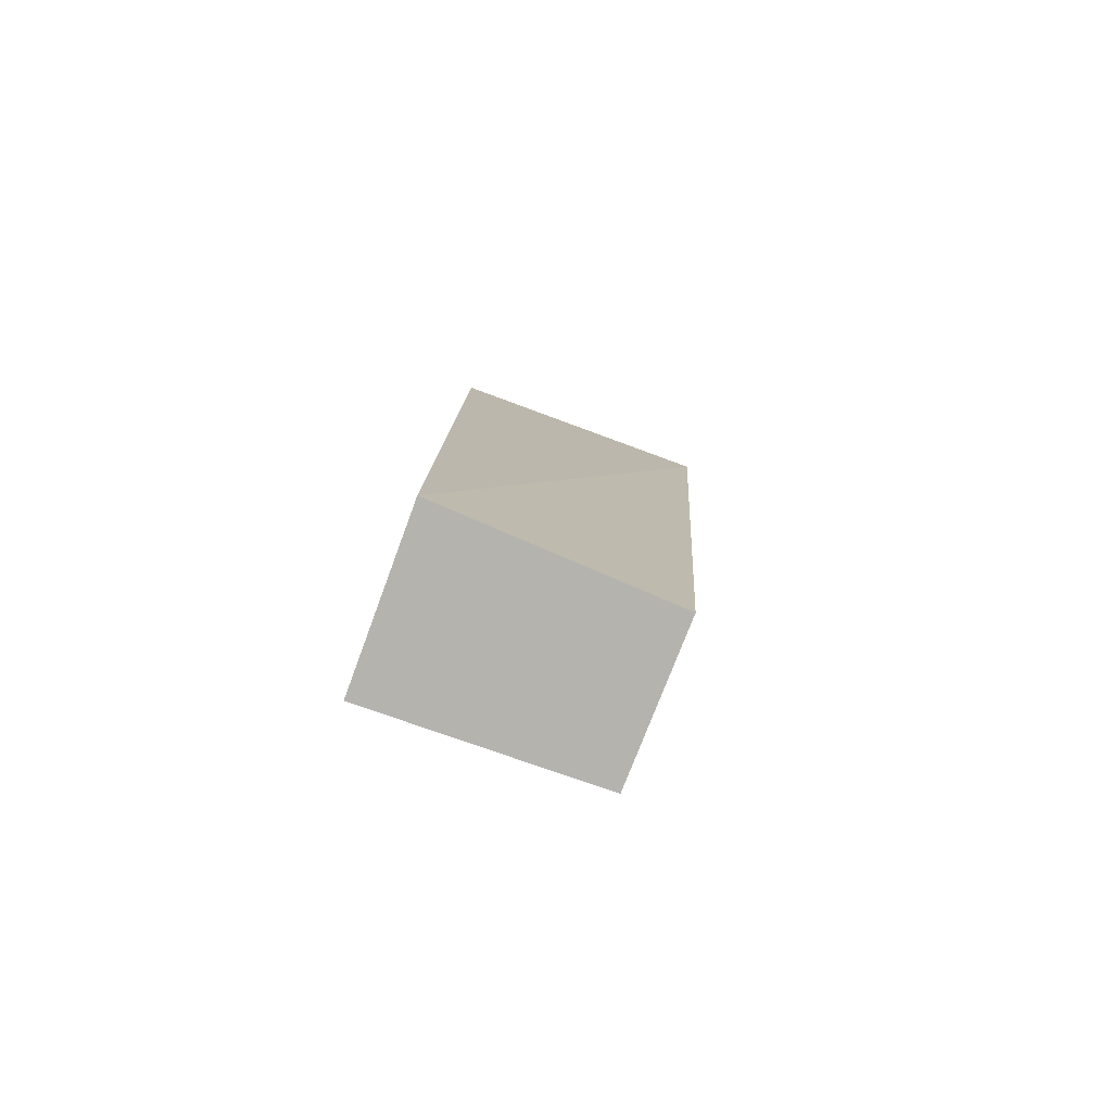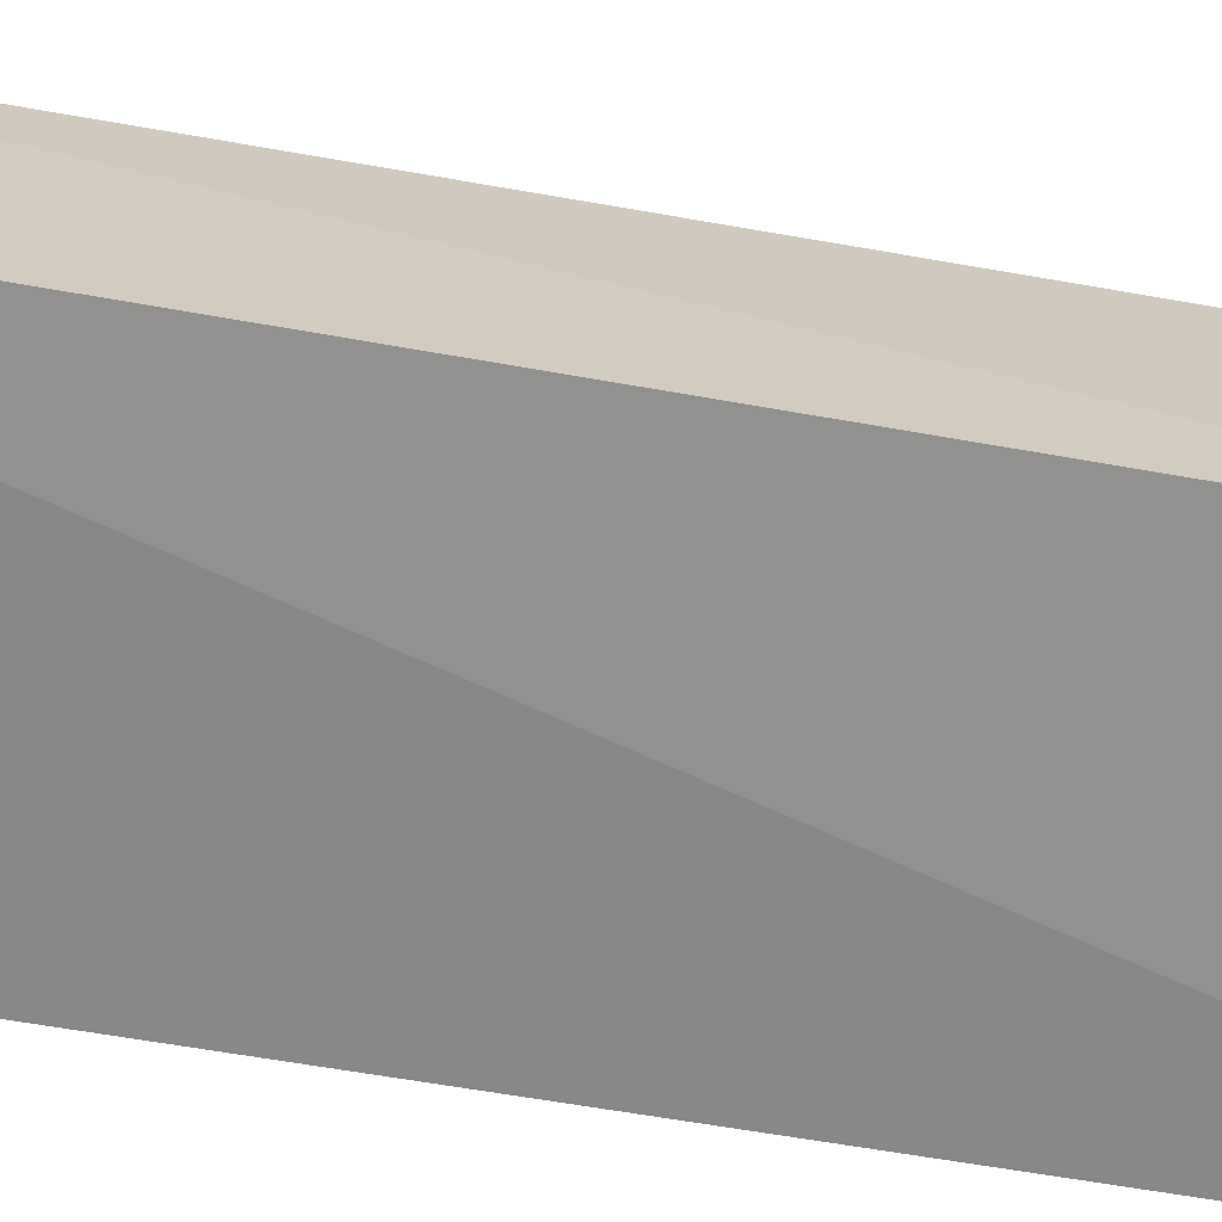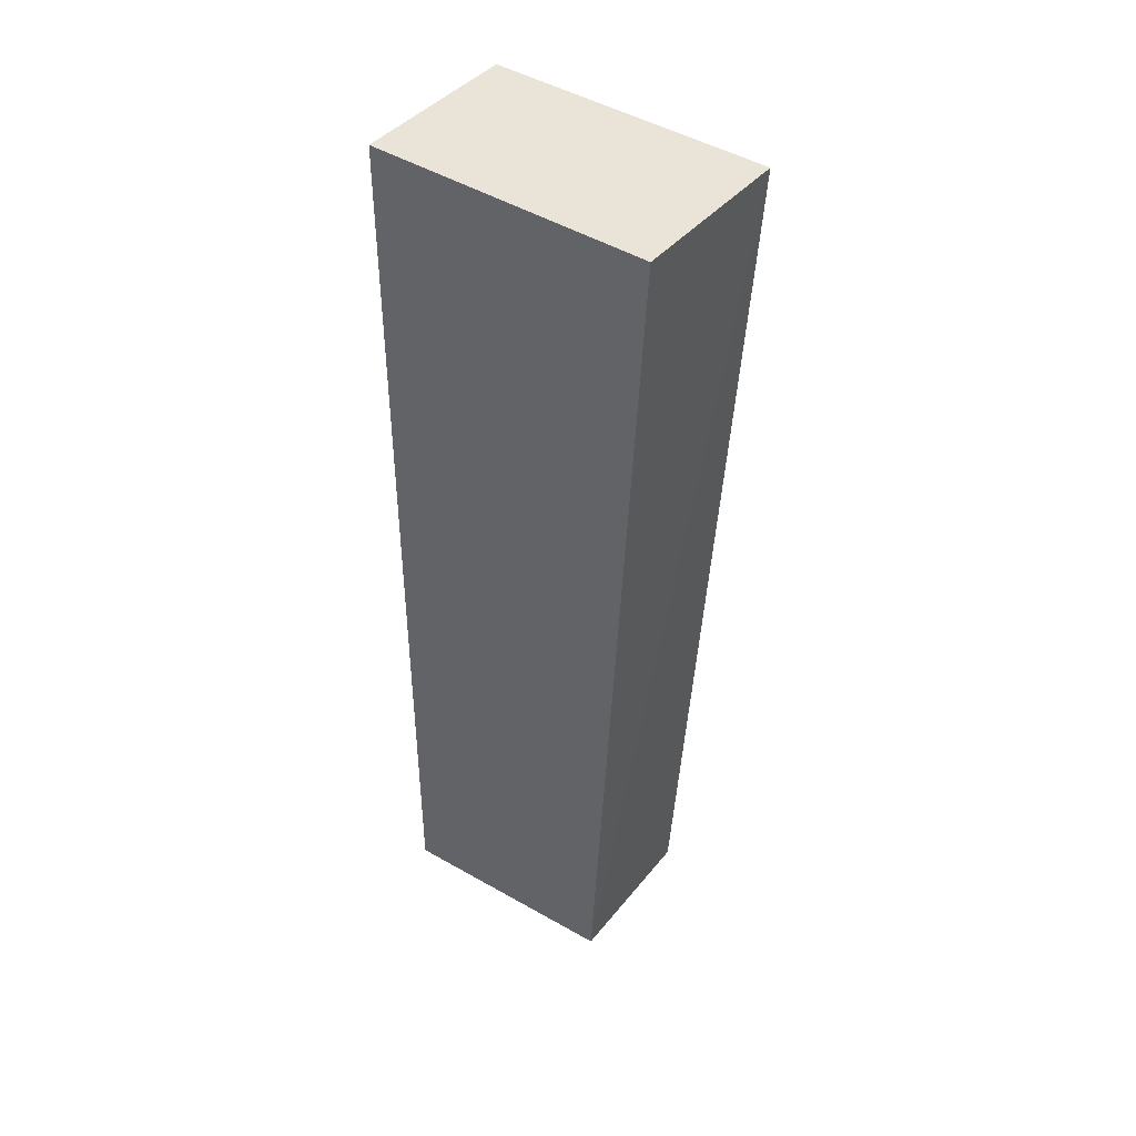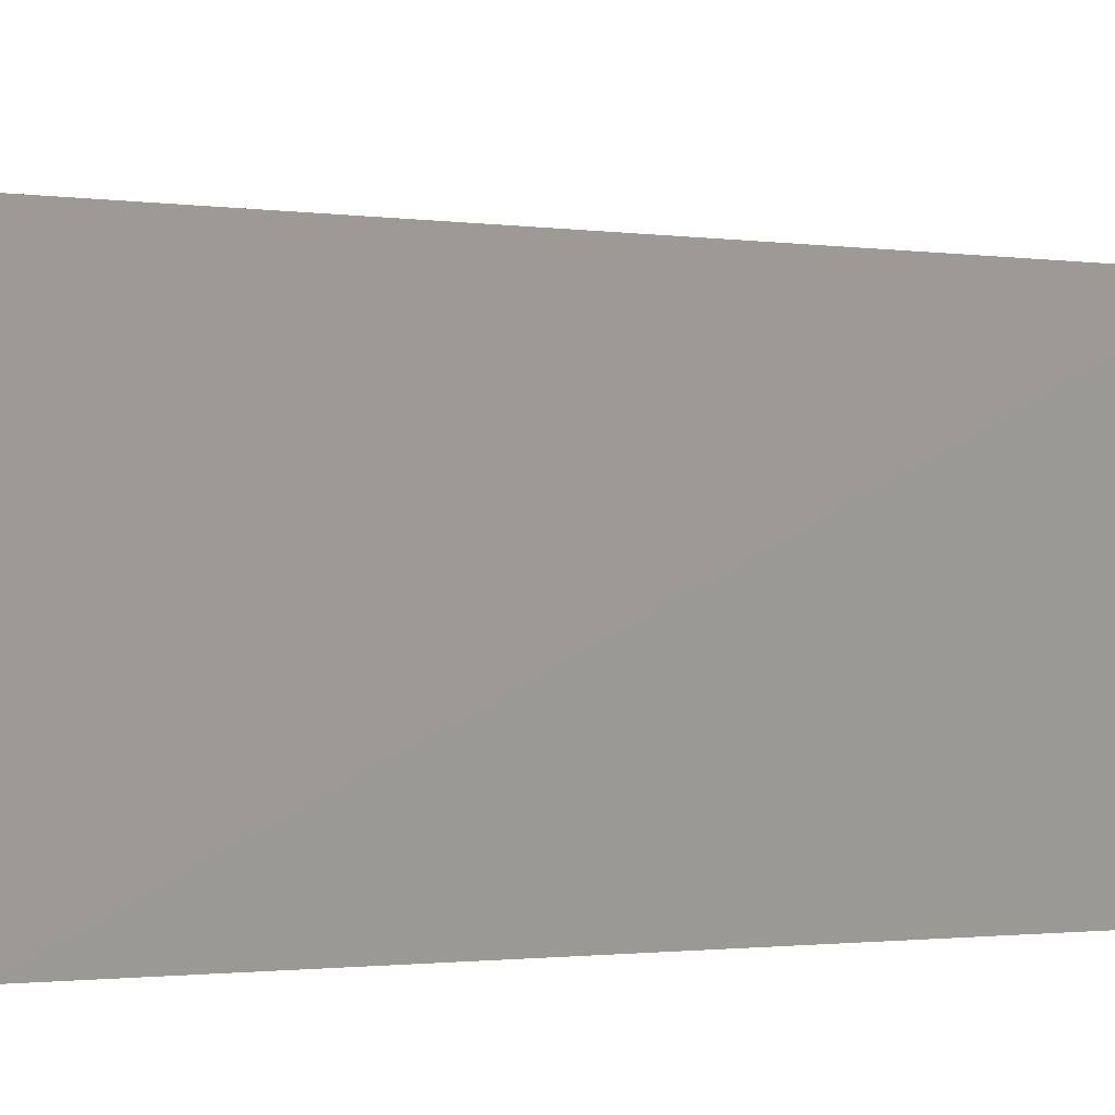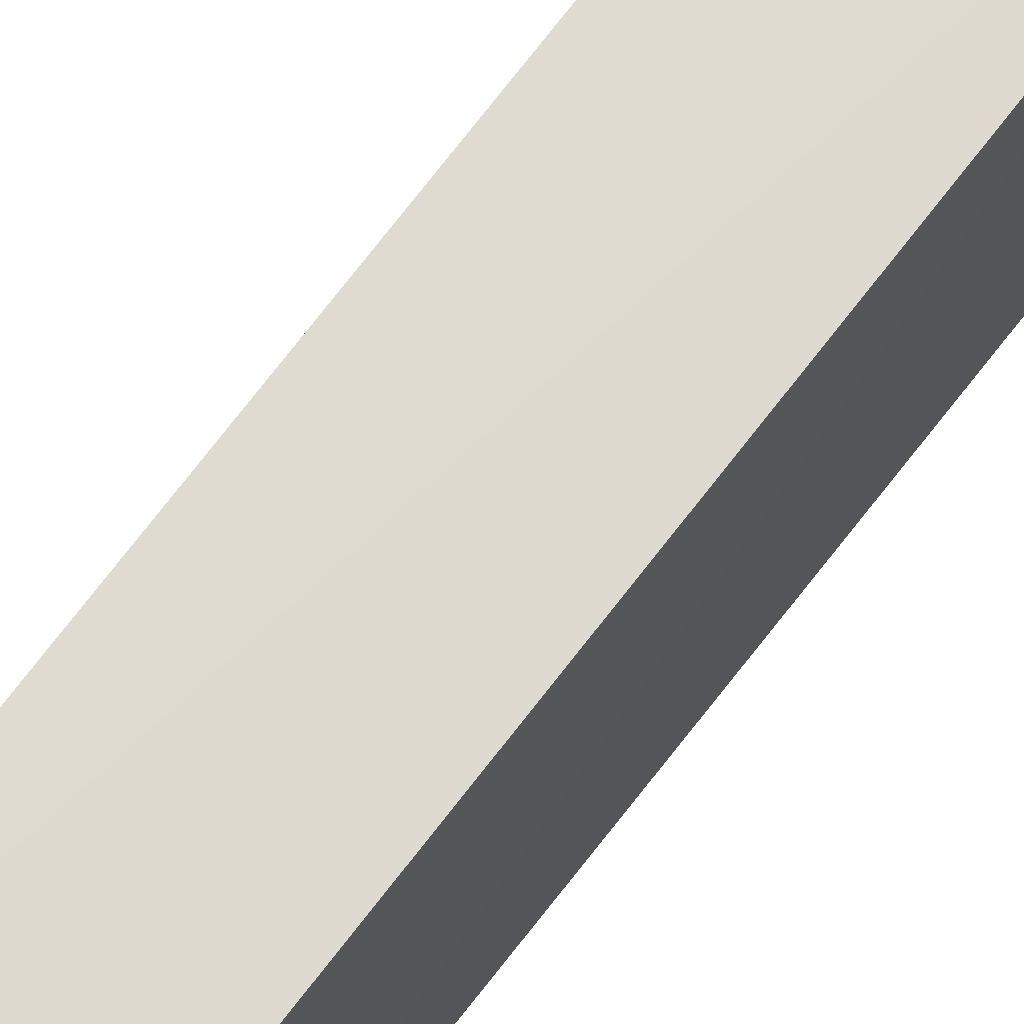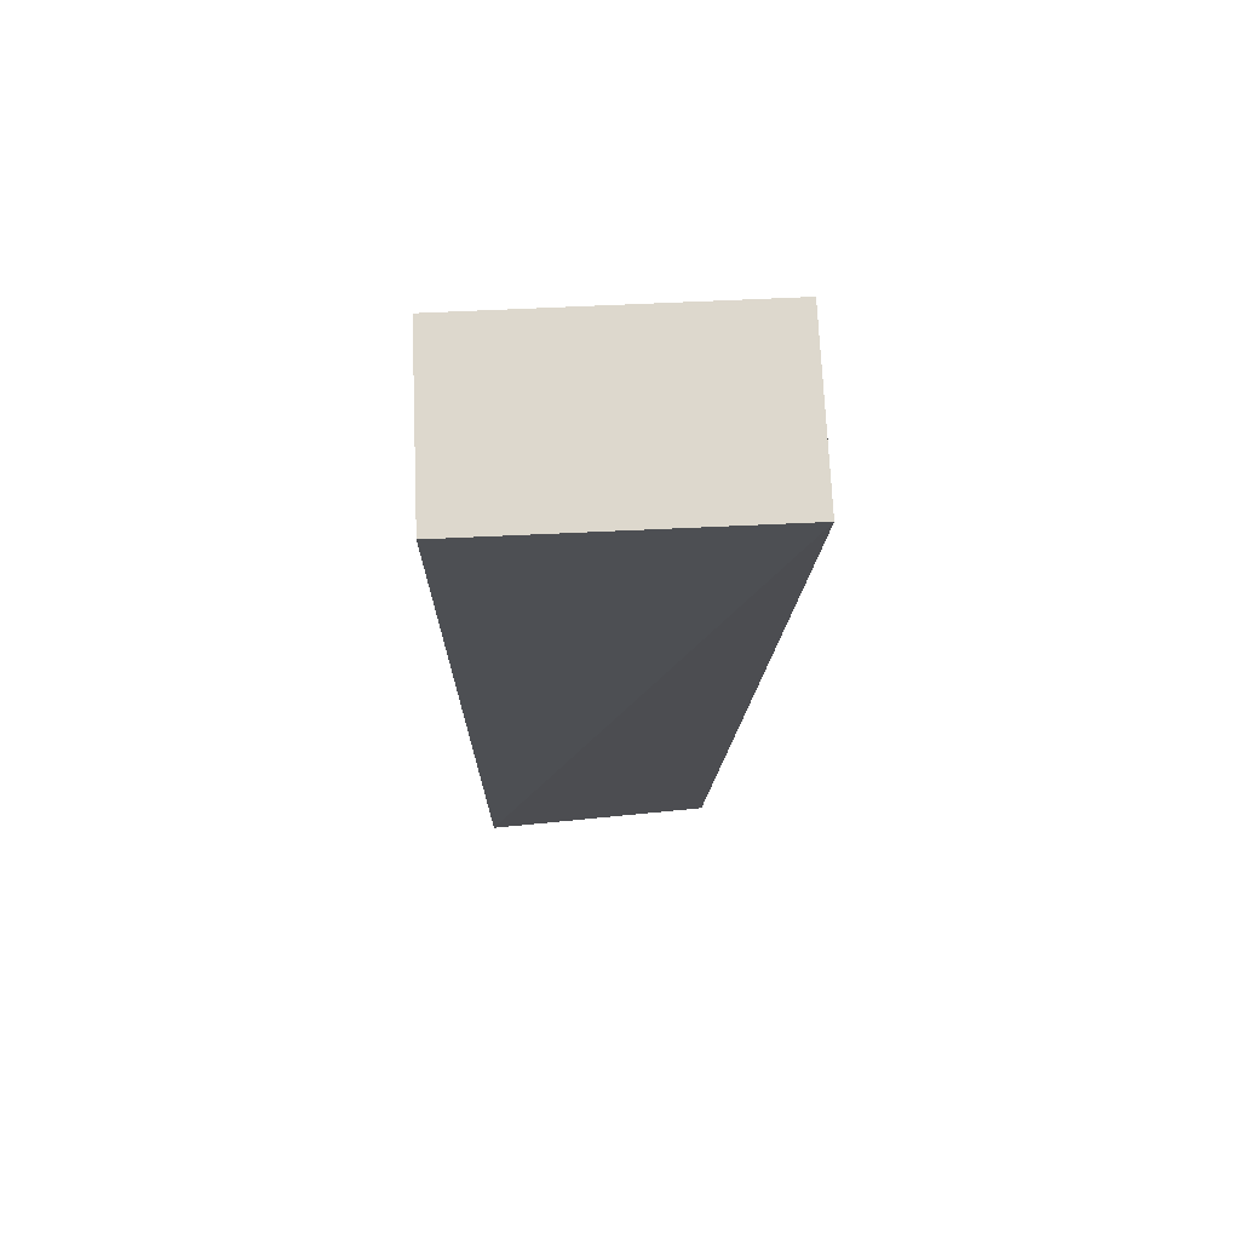
<metadata>
{"format":"obj","ext":"obj","renderer":"f3d","projection":"perspective","resolution":1024,"background":"white","views":[{"elev":-79.9,"azim":69.8,"up":"+Z"},{"elev":22.7,"azim":107.7,"up":"+Y"},{"elev":43.1,"azim":126.9,"up":"+Z"},{"elev":-2.8,"azim":-149.3,"up":"+Y"},{"elev":66.6,"azim":-142.5,"up":"+Y"},{"elev":72.2,"azim":87.4,"up":"+Z"}]}
</metadata>
<code>
v 0 -0.4288 0.3663
v 0 -0.465 0.3663
v 0 -0.465 0.2487
v -0.02106 -0.4364 0.2487
v -0.02154 -0.465 0.3663
v -0.001504 -0.4359 0.2487
v -0.02154 -0.4288 0.3663
v -0.02154 -0.465 0.2487
f 1 2 3
f 5 2 1
f 6 1 3
f 7 5 1
f 7 6 4
f 7 1 6
f 8 3 2
f 8 2 5
f 8 6 3
f 8 4 6
f 8 7 4
f 8 5 7

</code>
